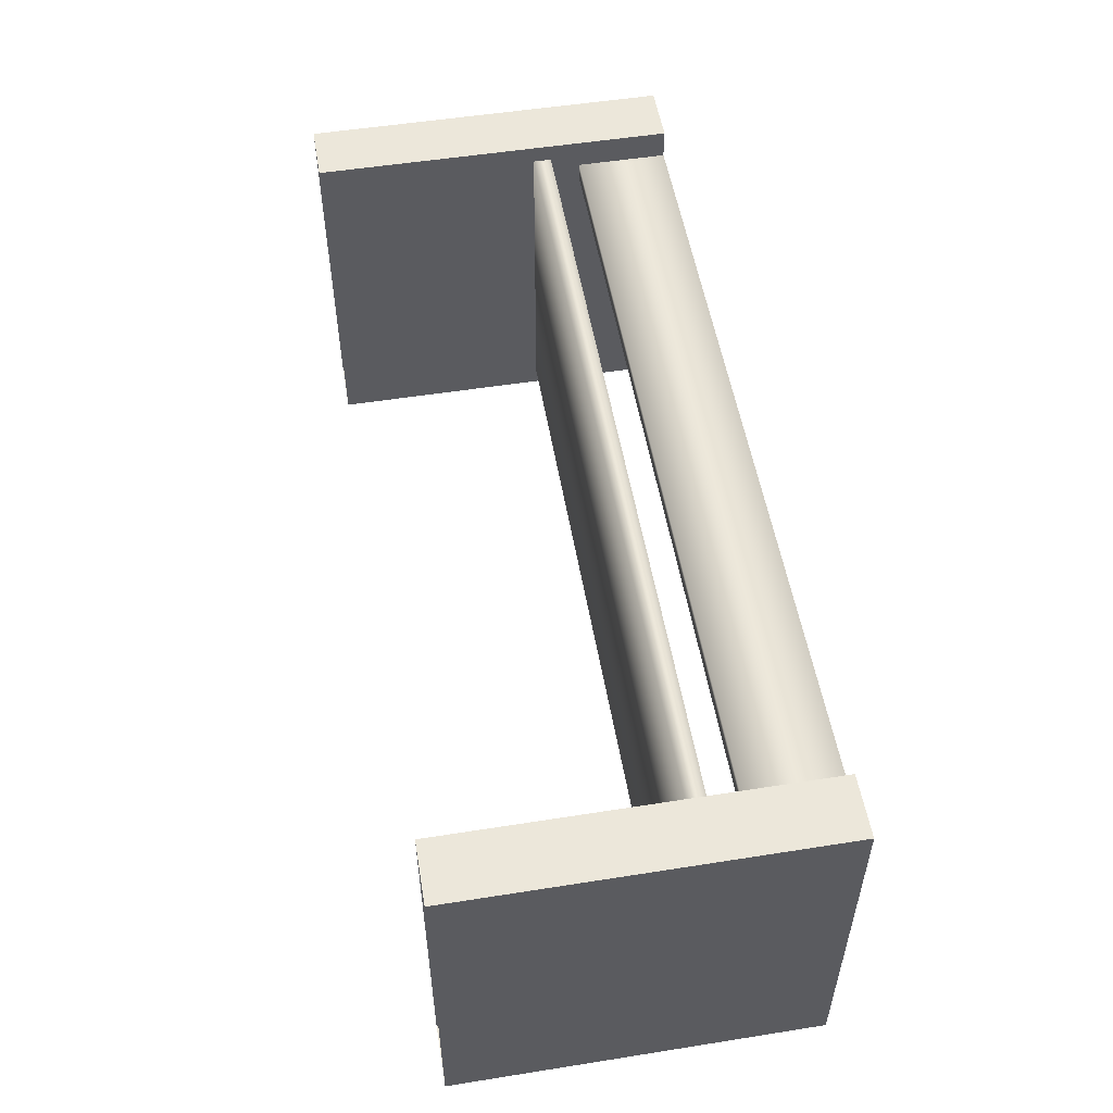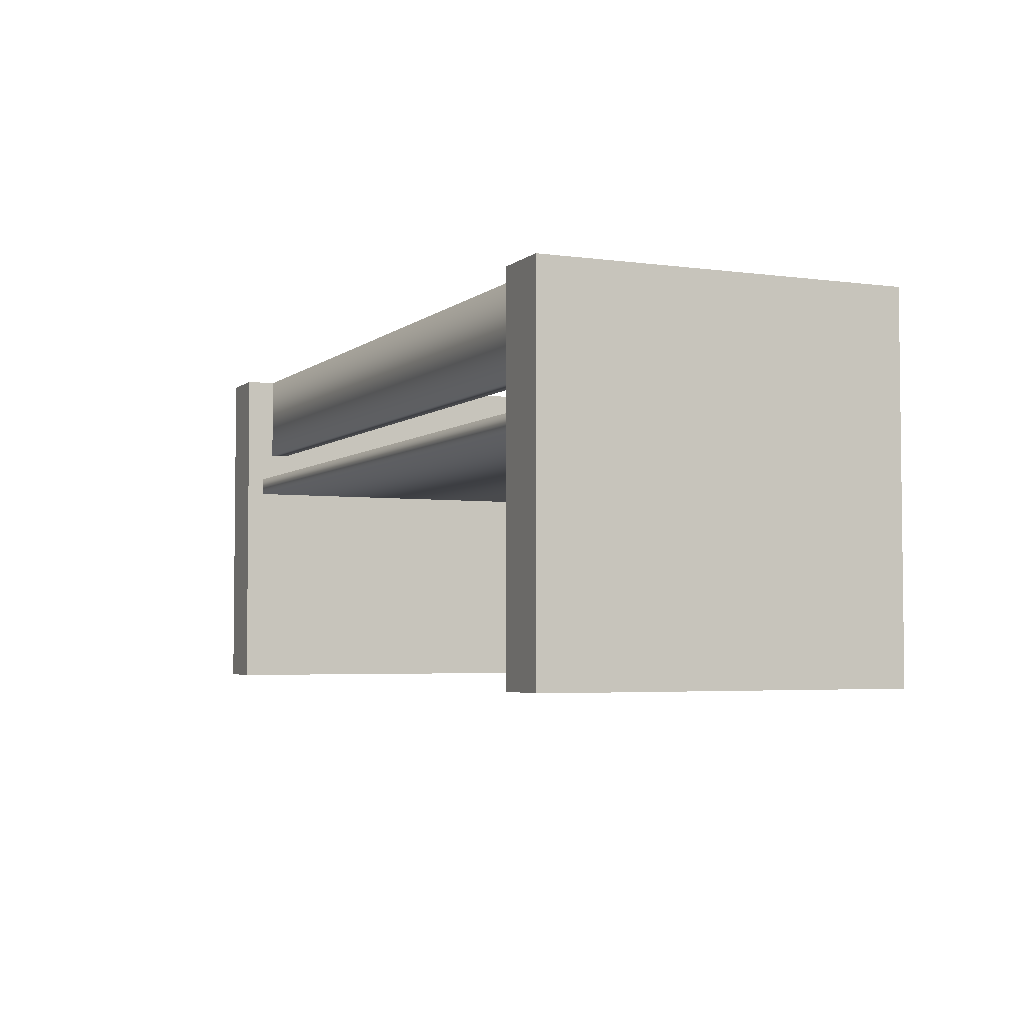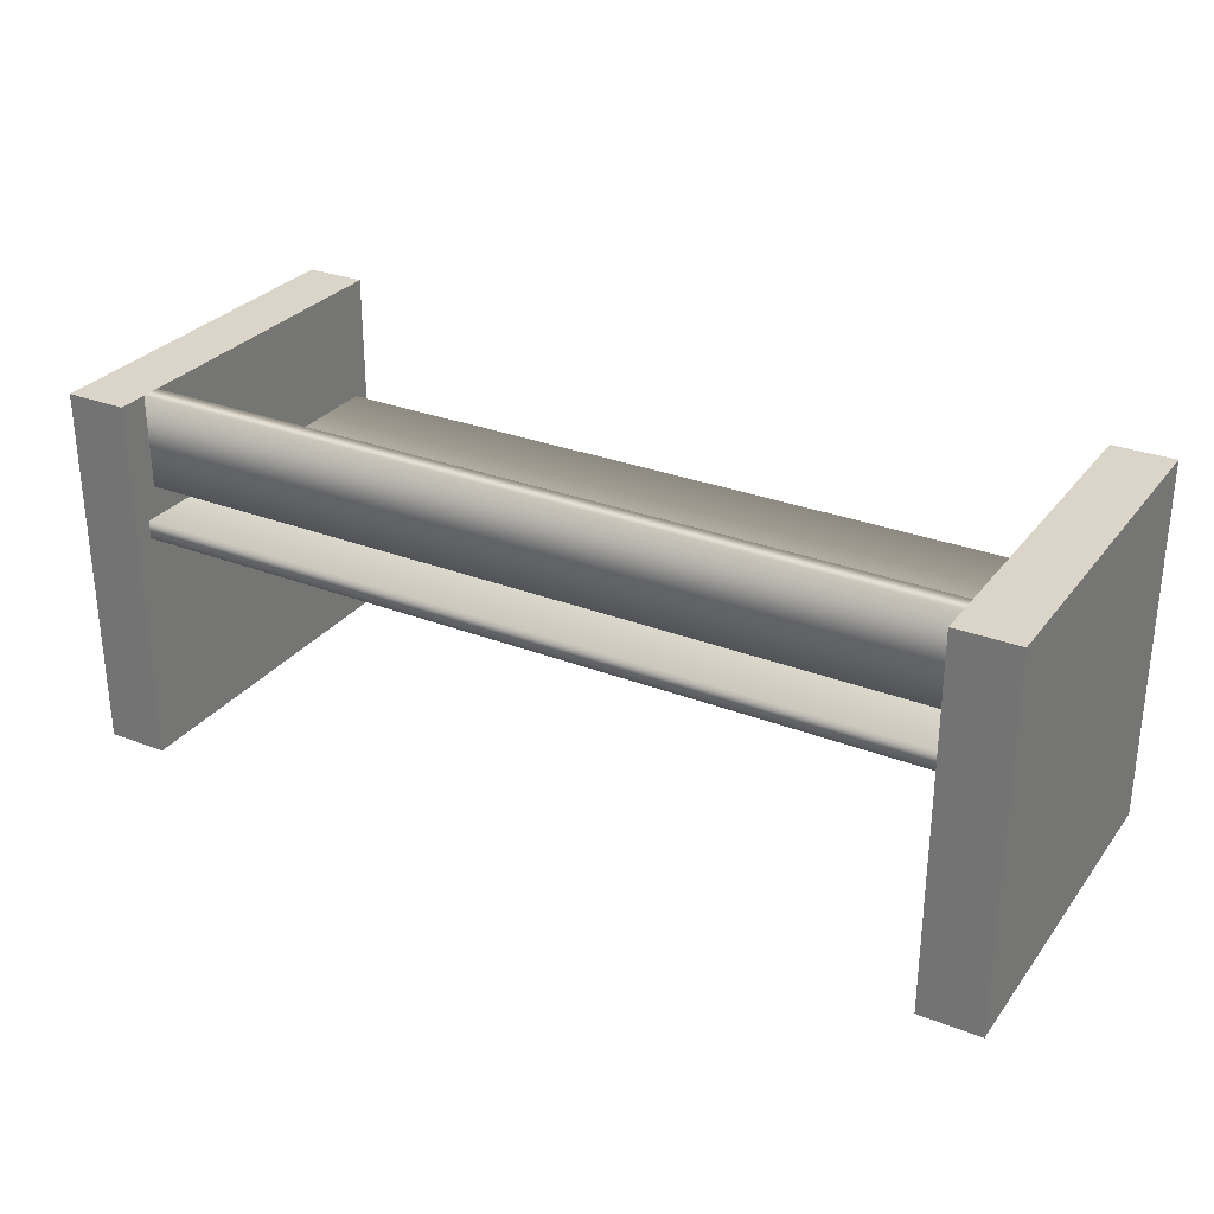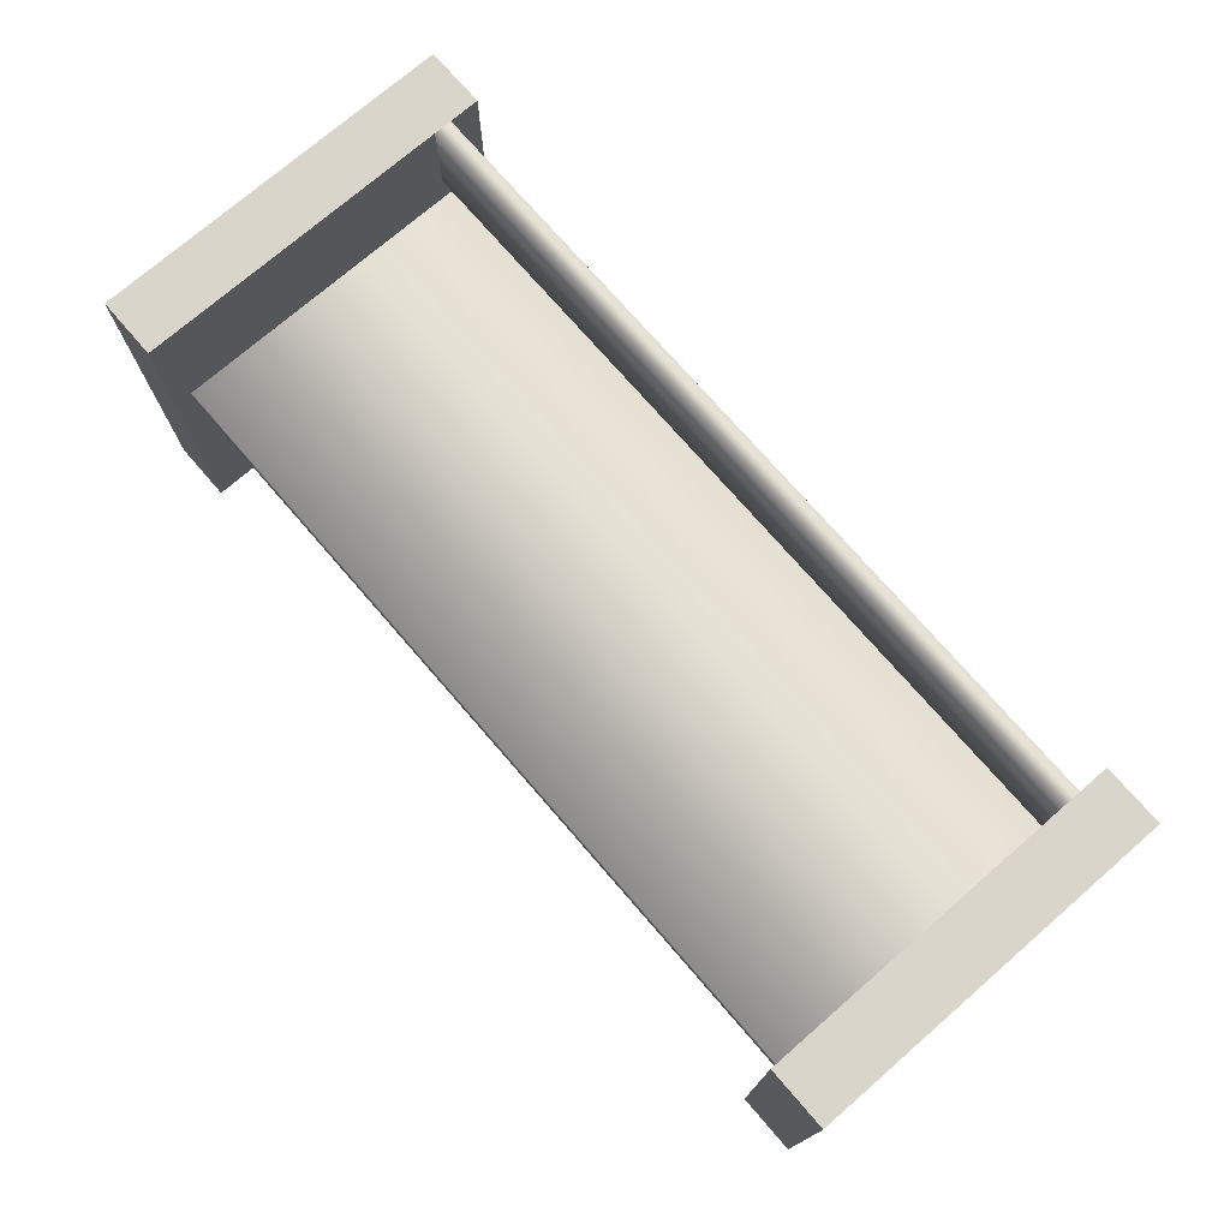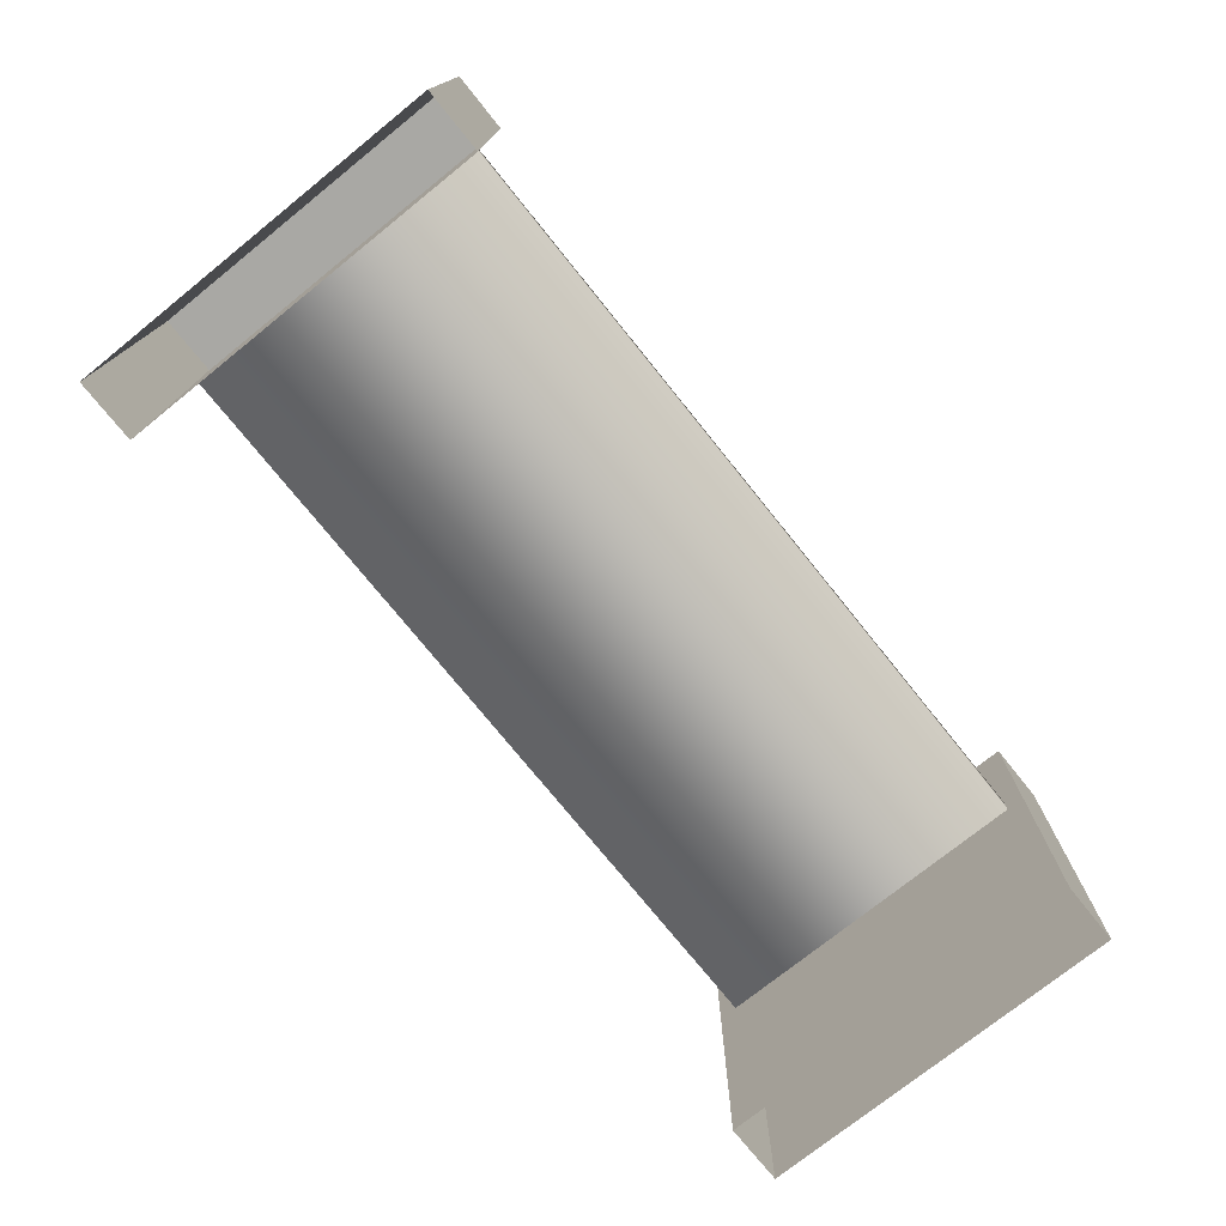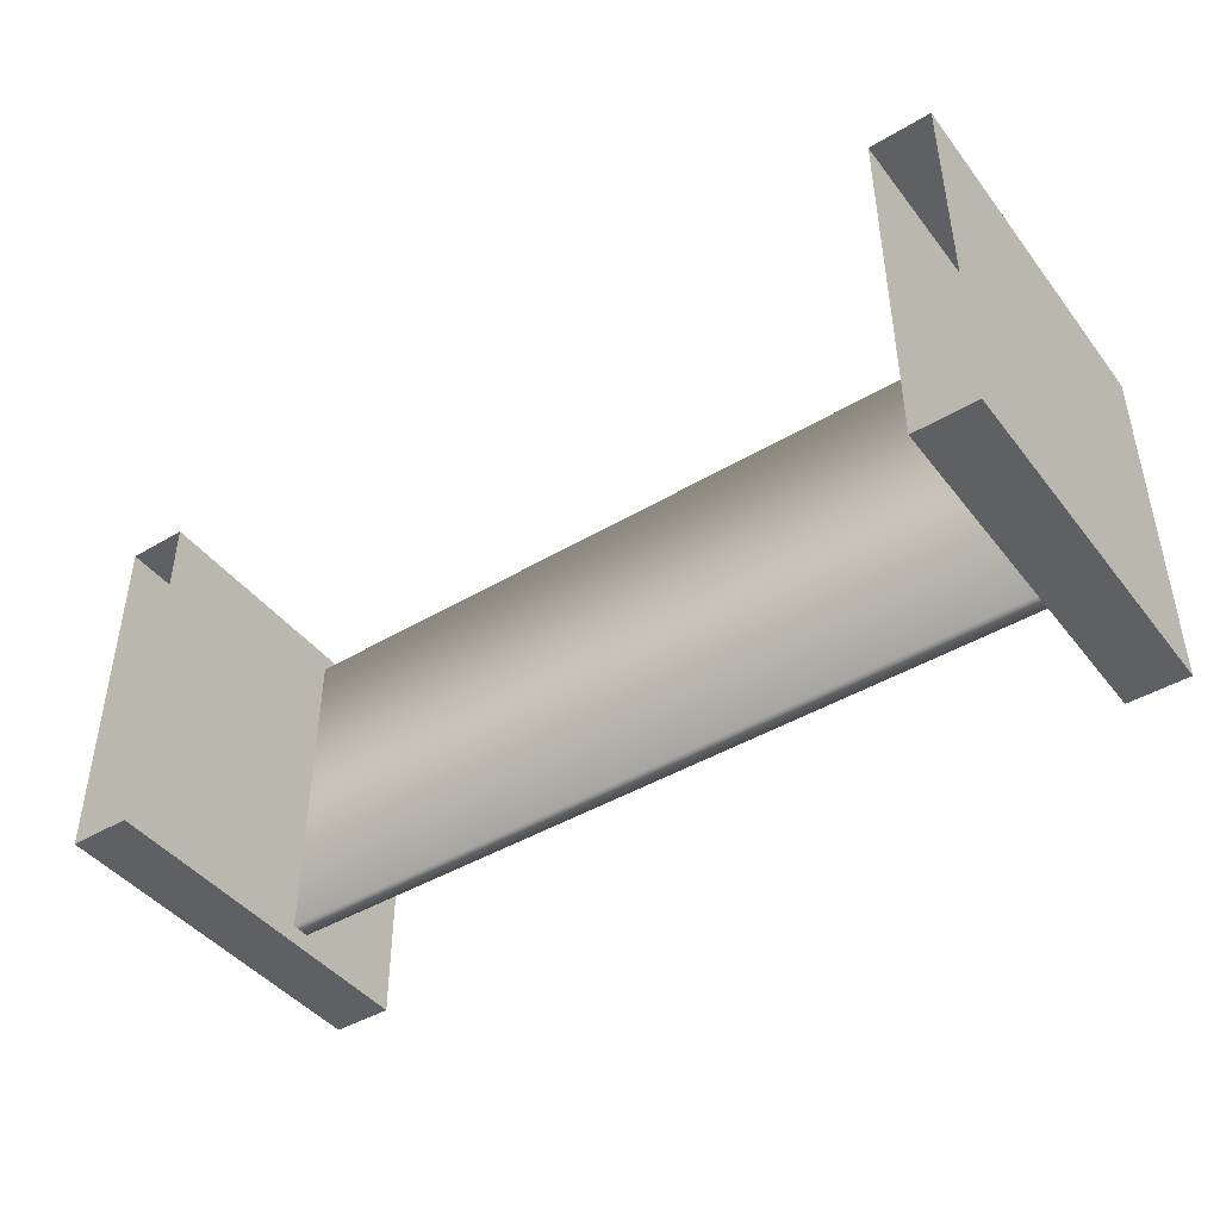
<metadata>
{"format":"obj","ext":"obj","renderer":"f3d","projection":"perspective","resolution":1024,"background":"white","views":[{"elev":53.3,"azim":80.4,"up":"+Z"},{"elev":-3.9,"azim":65.9,"up":"+Y"},{"elev":29.3,"azim":29.9,"up":"+Y"},{"elev":74.2,"azim":-130.9,"up":"+Y"},{"elev":-74.9,"azim":128.8,"up":"+Y"},{"elev":-43.8,"azim":35.0,"up":"+Z"}]}
</metadata>
<code>
v -0.3772 0.01306 0.1226
v 0.3772 0.01306 -0.1908
v 0.3772 0.01306 0.1226
v -0.3772 0.01306 -0.1908
v 0.3772 -0.004352 -0.1908
v 0.3772 0.04207 0.09357
v 0.3772 -0.004352 0.1226
v -0.3772 -0.004352 -0.1908
v -0.3772 0.04207 0.09357
v 0.3772 -0.219 -0.2082
v 0.3772 0.1291 0.09357
v 0.3772 0.04207 0.111
v -0.3772 -0.004352 0.1226
v 0.3772 0.1291 0.14
v -0.3772 -0.219 -0.2082
v -0.3772 0.1291 0.09357
v -0.3772 0.04207 0.111
v 0.3772 -0.219 0.14
v 0.3772 0.1291 -0.2082
v 0.3772 0.1291 0.111
v -0.3772 0.1291 0.14
v -0.3772 -0.219 0.14
v -0.3772 0.1291 -0.2082
v 0.4352 0.1291 -0.2082
v -0.3772 0.1291 0.111
v 0.4352 -0.219 0.14
v -0.4352 -0.219 -0.2082
v 0.4352 -0.219 -0.2082
v -0.4352 0.1291 0.14
v 0.4352 0.1291 0.14
v -0.4352 0.1291 -0.2082
v -0.4352 -0.219 0.14
g mesh1_mesh1-geometry
f 1 2 3
f 2 1 4
f 3 5 2
f 2 5 3
f 2 6 3
f 7 1 3
f 1 8 4
f 4 8 1
f 1 9 4
f 8 2 4
f 5 3 7
f 7 3 5
f 2 8 5
f 5 10 2
f 2 11 6
f 3 6 12
f 1 7 13
f 3 14 7
f 8 1 13
f 13 1 8
f 4 15 8
f 9 16 4
f 17 9 1
f 8 7 5
f 18 5 7
f 10 5 18
f 19 2 10
f 2 19 11
f 20 6 11
f 11 6 20
f 11 9 6
f 6 20 12
f 12 20 6
f 9 12 6
f 12 14 3
f 7 8 13
f 13 21 1
f 18 7 14
f 13 8 22
f 22 8 15
f 15 4 23
f 16 23 4
f 9 11 16
f 12 9 17
f 1 21 17
f 10 24 19
f 19 20 11
f 25 11 20
f 12 25 20
f 14 12 20
f 21 13 22
f 14 26 18
f 23 27 15
f 16 21 23
f 11 25 16
f 25 12 17
f 25 17 21
f 24 10 28
f 24 14 19
f 19 14 20
f 22 29 21
f 26 14 30
f 27 23 31
f 21 16 25
f 23 21 29
f 26 24 28
f 14 24 30
f 29 22 32
f 24 26 30
f 23 29 31
f 29 27 31
f 27 29 32
g mesh1_mesh1-geometry
f 3 2 1
f 4 1 2
f 3 1 7
f 4 2 8
f 5 8 2
f 13 7 1
f 5 7 8
f 6 9 11
f 6 12 9
f 13 8 7
f 16 11 9
f 17 9 12
f 20 11 25
f 20 25 12
f 16 25 11
f 17 12 25
g mesh1_mesh1-geometry
f 3 6 2
f 4 9 1
f 2 10 5
f 6 11 2
f 12 6 3
f 7 14 3
f 8 15 4
f 4 16 9
f 1 9 17
f 7 5 18
f 18 5 10
f 10 2 19
f 11 19 2
f 3 14 12
f 1 21 13
f 14 7 18
f 22 8 13
f 15 8 22
f 23 4 15
f 4 23 16
f 17 21 1
f 19 24 10
f 11 20 19
f 20 12 14
f 22 13 21
f 18 26 14
f 15 27 23
f 23 21 16
f 21 17 25
f 28 10 24
f 19 14 24
f 20 14 19
f 21 29 22
f 30 14 26
f 31 23 27
f 25 16 21
f 29 21 23
f 28 24 26
f 30 24 14
f 32 22 29
f 30 26 24
f 31 29 23
f 31 27 29
f 32 29 27

</code>
